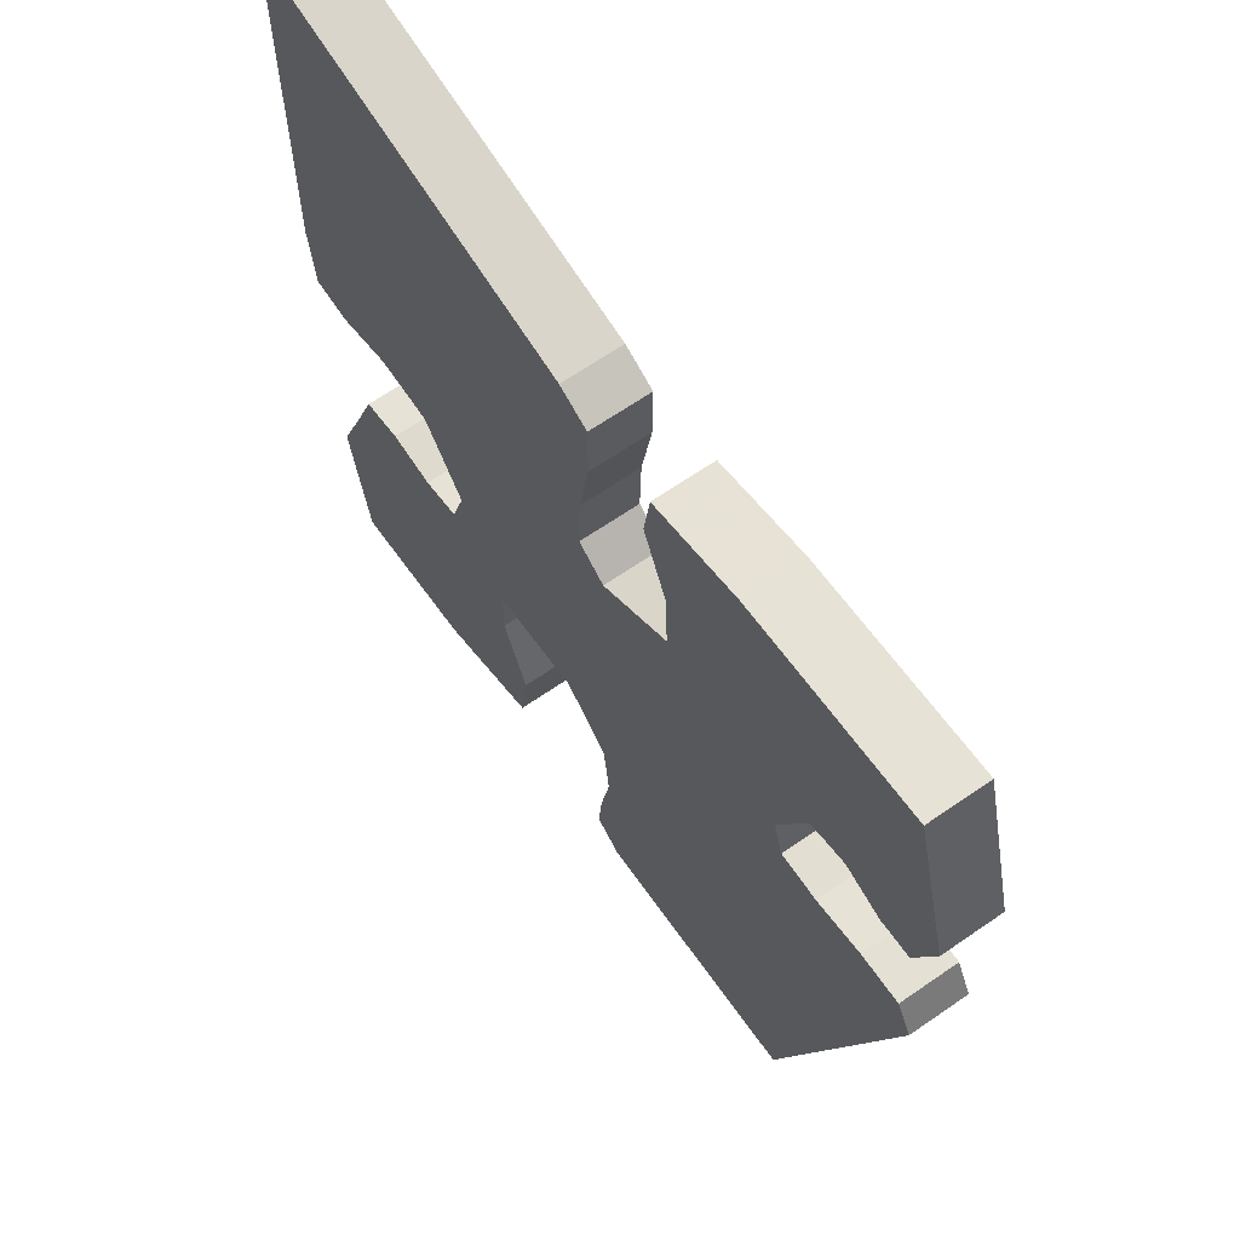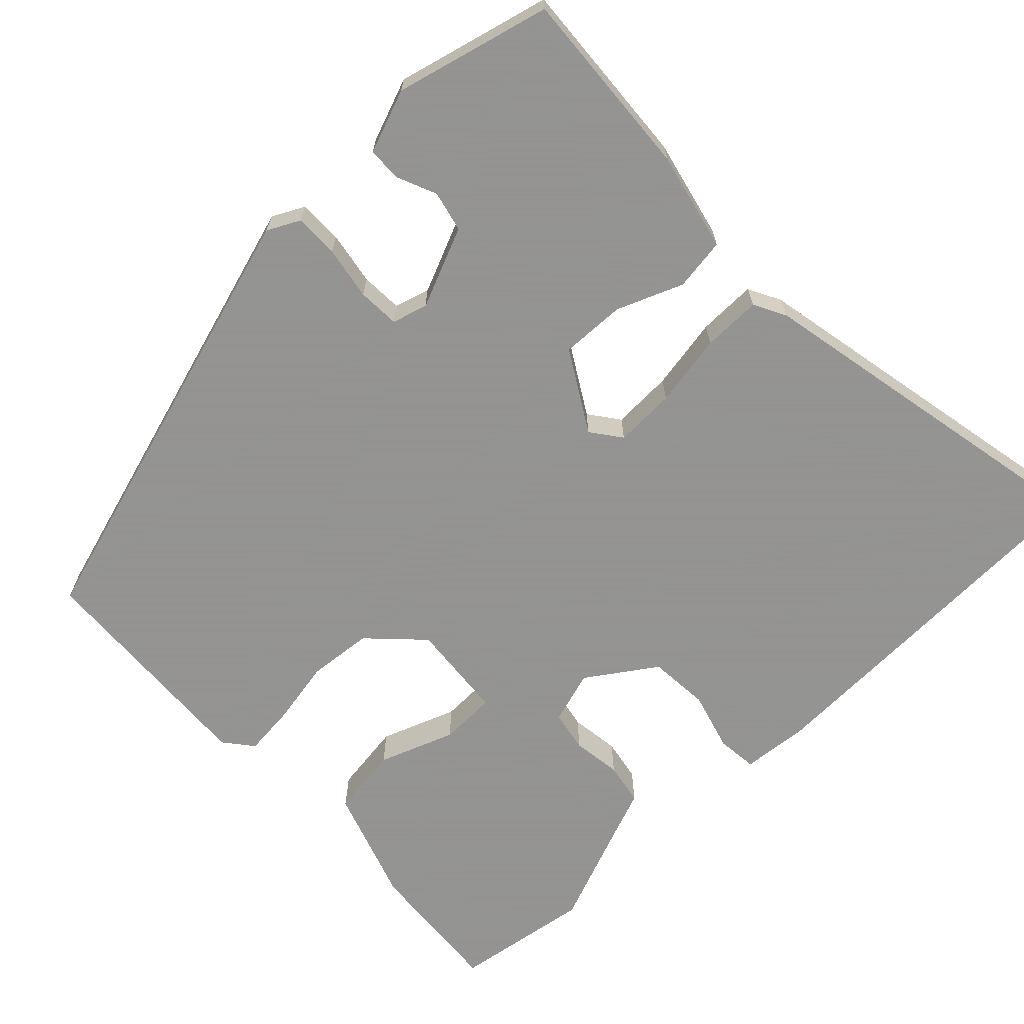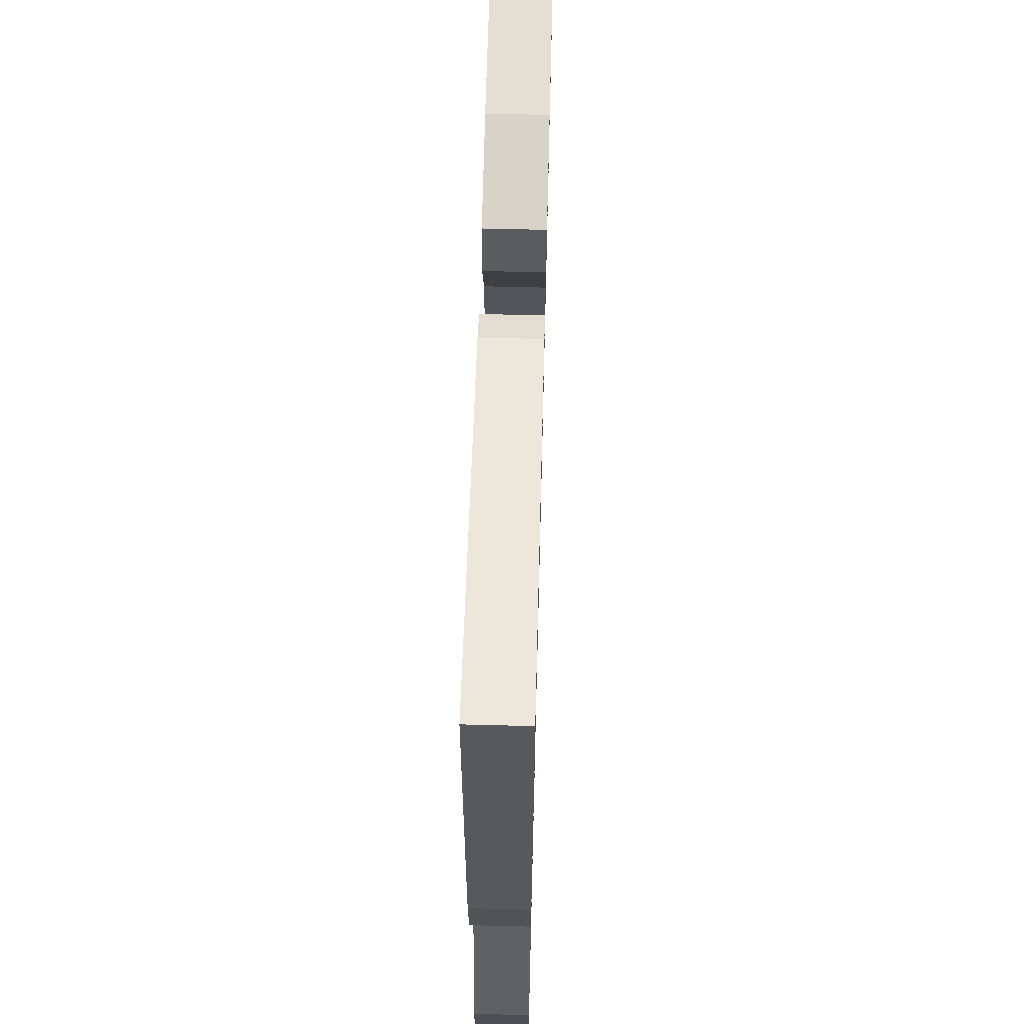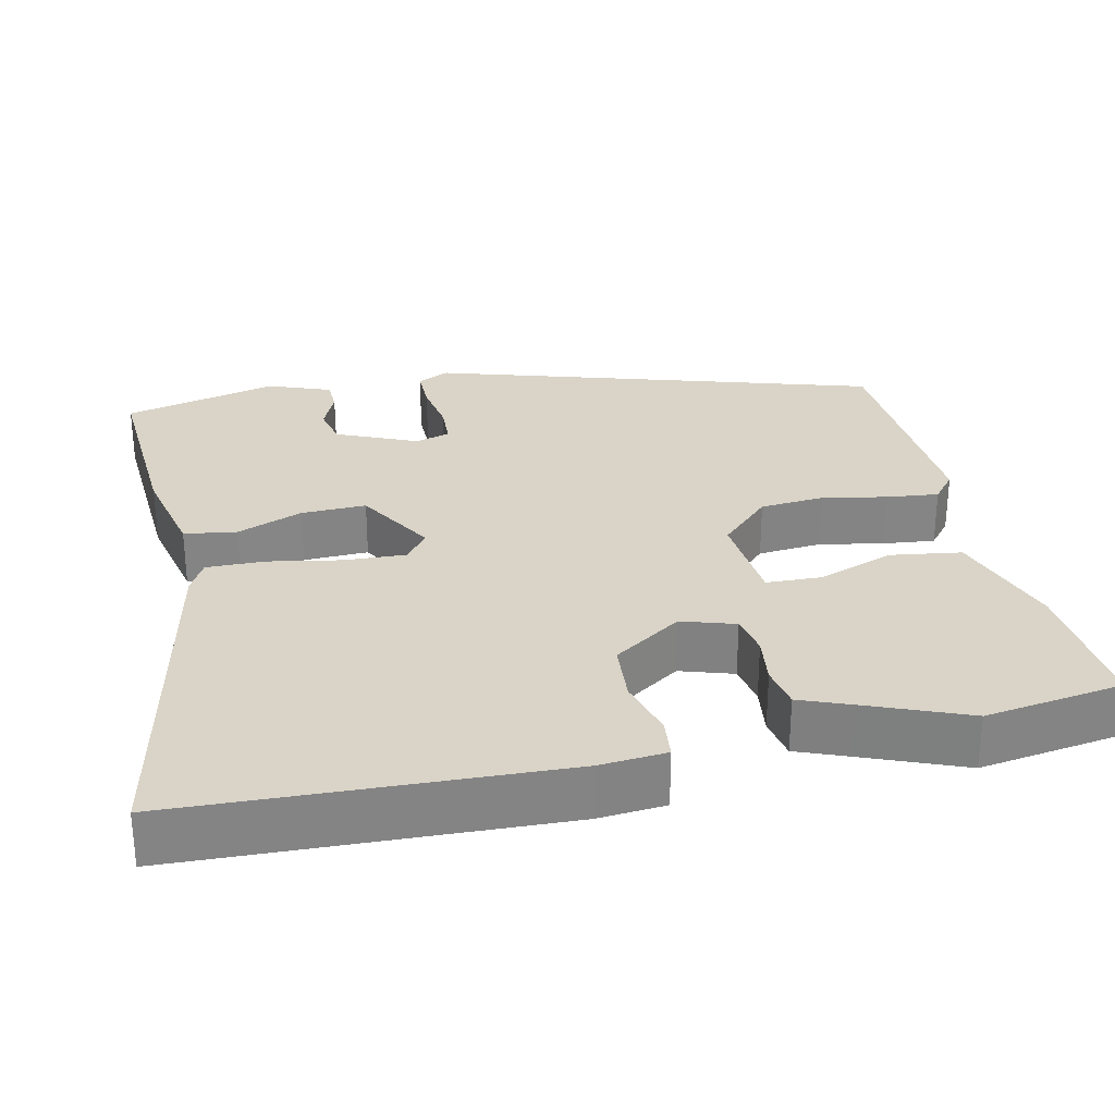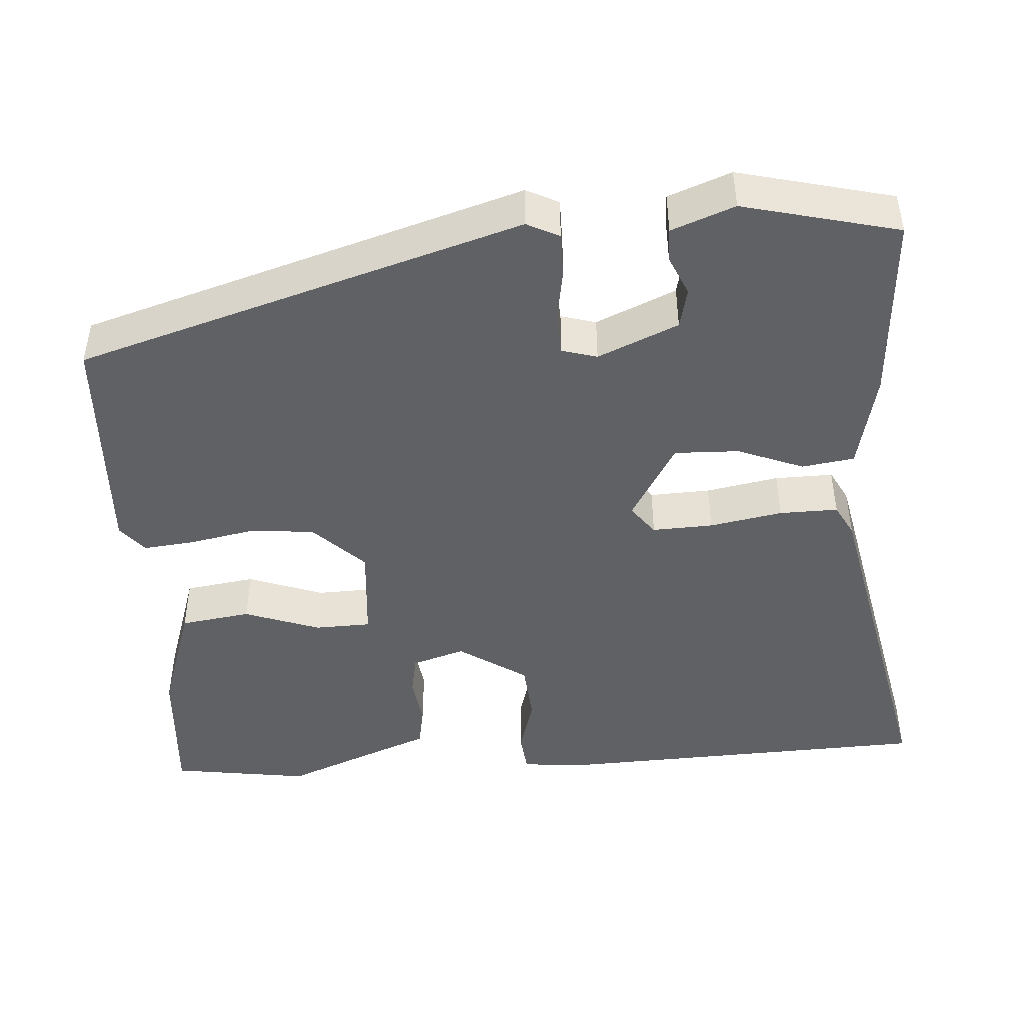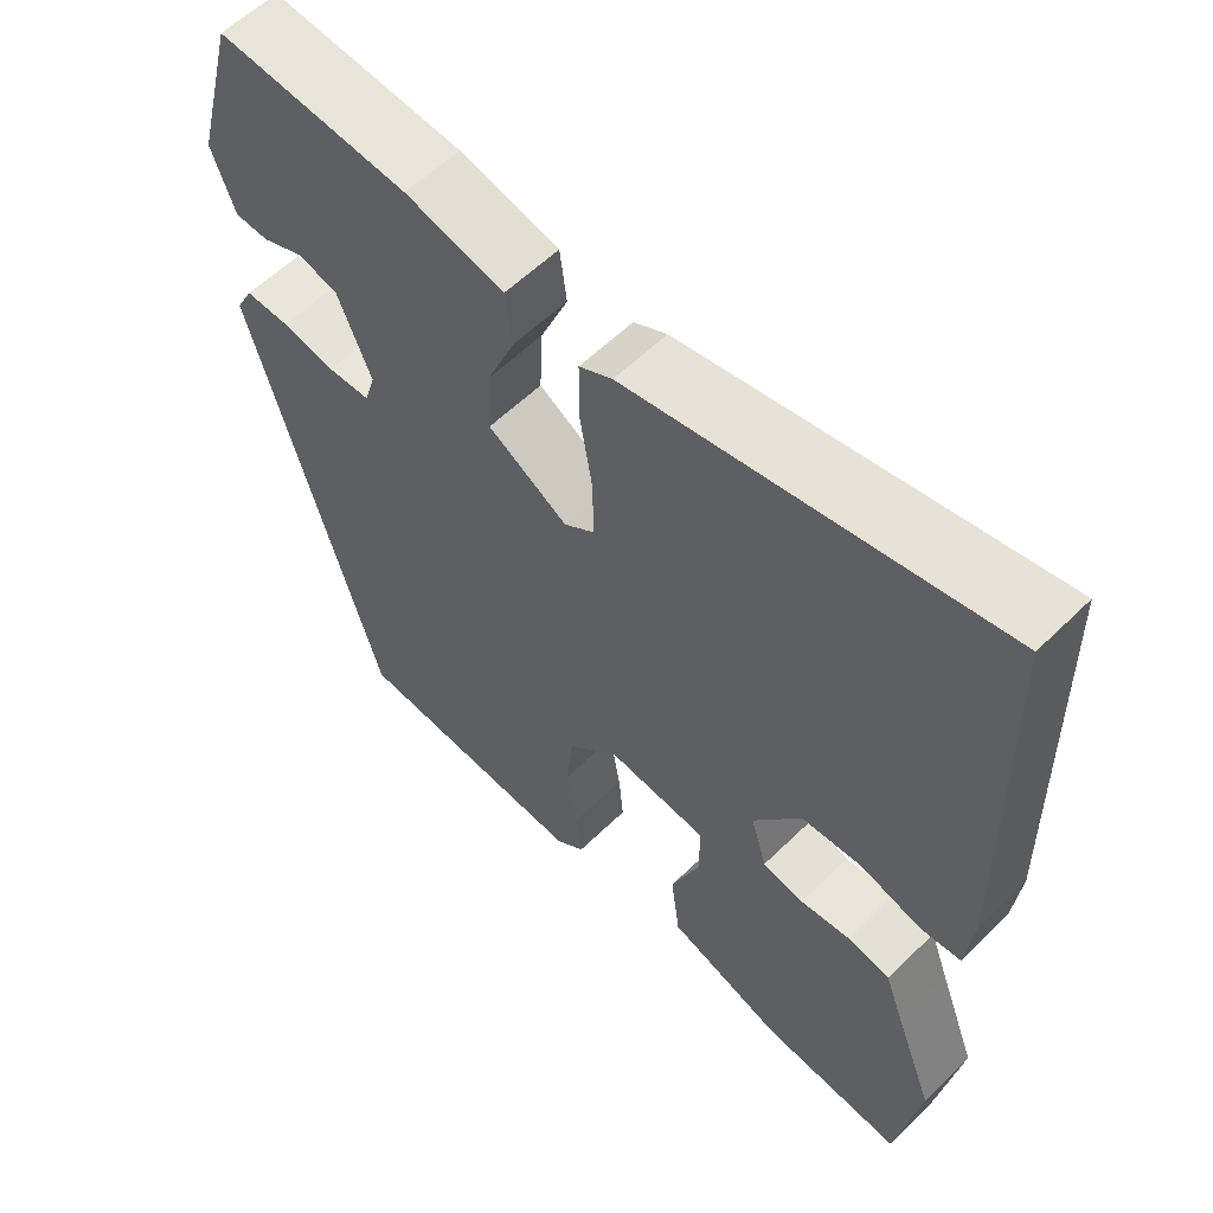
<metadata>
{"format":"obj","ext":"obj","renderer":"f3d","projection":"perspective","resolution":1024,"background":"white","views":[{"elev":66.1,"azim":-124.7,"up":"+Z"},{"elev":-66.9,"azim":-45.6,"up":"+Y"},{"elev":62.3,"azim":91.5,"up":"+Z"},{"elev":28.8,"azim":78.5,"up":"+Y"},{"elev":-45.5,"azim":-85.1,"up":"+Y"},{"elev":58.3,"azim":44.8,"up":"+Z"}]}
</metadata>
<code>
v -0.473 0.07 0.526
v -0.223 0.07 0.506
v -0.094 0.07 0.475
v -0.085 0.07 0.406
v -0.121 0.07 0.32
v -0.125 0.07 0.235
v -0.021 0.07 0.172
v 0.019 0.07 0.201
v 0.017 0.07 0.281
v 0.001 0.07 0.377
v 0.001 0.07 0.454
v 0.044 0.07 0.476
v 0.519 0.07 0.566
v 0.53 0.07 0.07
v 0.521 0.07 -0.017
v 0.468 0.07 -0.022
v 0.39 0.07 0.001
v 0.31 0.07 -0.004
v 0.248 0.07 -0.093
v 0.269 0.07 -0.163
v 0.323 0.07 -0.174
v 0.388 0.07 -0.166
v 0.444 0.07 -0.177
v 0.469 0.07 -0.244
v 0.52 0.07 -0.377
v 0.49 0.07 -0.558
v 0.304 0.07 -0.541
v 0.153 0.07 -0.488
v 0.141 0.07 -0.395
v 0.179 0.07 -0.296
v 0.178 0.07 -0.222
v 0.049 0.07 -0.209
v -0.018 0.07 -0.274
v -0.027 0.07 -0.359
v -0.012 0.07 -0.444
v -0.006 0.07 -0.512
v -0.044 0.07 -0.542
v -0.354 0.07 -0.521
v -0.522 0.07 0.065
v -0.5 0.07 0.107
v -0.442 0.07 0.106
v -0.372 0.07 0.093
v -0.317 0.07 0.095
v -0.303 0.07 0.141
v -0.347 0.07 0.247
v -0.4 0.07 0.26
v -0.453 0.07 0.238
v -0.497 0.07 0.24
v -0.527 0.07 0.323
v -0.473 0 0.526
v -0.223 0 0.506
v -0.094 0 0.475
v -0.085 0 0.406
v -0.121 0 0.32
v -0.125 0 0.235
v -0.021 0 0.172
v 0.019 0 0.201
v 0.017 0 0.281
v 0.001 0 0.377
v 0.001 0 0.454
v 0.044 0 0.476
v 0.519 0 0.566
v 0.53 0 0.07
v 0.521 0 -0.017
v 0.468 0 -0.022
v 0.39 0 0.001
v 0.31 0 -0.004
v 0.248 0 -0.093
v 0.269 0 -0.163
v 0.323 0 -0.174
v 0.388 0 -0.166
v 0.444 0 -0.177
v 0.469 0 -0.244
v 0.52 0 -0.377
v 0.49 0 -0.558
v 0.304 0 -0.541
v 0.153 0 -0.488
v 0.141 0 -0.395
v 0.179 0 -0.296
v 0.178 0 -0.222
v 0.049 0 -0.209
v -0.018 0 -0.274
v -0.027 0 -0.359
v -0.012 0 -0.444
v -0.006 0 -0.512
v -0.044 0 -0.542
v -0.354 0 -0.521
v -0.522 0 0.065
v -0.5 0 0.107
v -0.442 0 0.106
v -0.372 0 0.093
v -0.317 0 0.095
v -0.303 0 0.141
v -0.347 0 0.247
v -0.4 0 0.26
v -0.453 0 0.238
v -0.497 0 0.24
v -0.527 0 0.323
f 46 47 48 49
f 45 46 49 1
f 39 40 41 42
f 39 42 43
f 38 39 43
f 37 38 43 44
f 34 35 36 37
f 27 28 29 30
f 27 30 31
f 24 25 26 27
f 24 27 31
f 21 22 23 24
f 20 21 24 31
f 19 20 31 32
f 14 15 16 17
f 14 17 18
f 13 14 18
f 9 10 11 12
f 8 9 12 13
f 2 3 4 5
f 45 1 2 5
f 44 45 5 6
f 34 37 44 6
f 13 18 19 32
f 8 13 32 33
f 7 8 33 34
f 6 7 34
f 98 97 96 95
f 50 98 95 94
f 91 90 89 88
f 92 91 88
f 92 88 87
f 93 92 87 86
f 86 85 84 83
f 79 78 77 76
f 80 79 76
f 76 75 74 73
f 80 76 73
f 73 72 71 70
f 80 73 70 69
f 81 80 69 68
f 66 65 64 63
f 67 66 63
f 67 63 62
f 61 60 59 58
f 62 61 58 57
f 54 53 52 51
f 54 51 50 94
f 55 54 94 93
f 55 93 86 83
f 81 68 67 62
f 82 81 62 57
f 83 82 57 56
f 83 56 55
f 1 50 51 2
f 2 51 52 3
f 3 52 53 4
f 4 53 54 5
f 5 54 55 6
f 6 55 56 7
f 7 56 57 8
f 8 57 58 9
f 9 58 59 10
f 10 59 60 11
f 11 60 61 12
f 12 61 62 13
f 13 62 63 14
f 14 63 64 15
f 15 64 65 16
f 16 65 66 17
f 17 66 67 18
f 18 67 68 19
f 19 68 69 20
f 20 69 70 21
f 21 70 71 22
f 22 71 72 23
f 23 72 73 24
f 24 73 74 25
f 25 74 75 26
f 26 75 76 27
f 27 76 77 28
f 28 77 78 29
f 29 78 79 30
f 30 79 80 31
f 31 80 81 32
f 32 81 82 33
f 33 82 83 34
f 34 83 84 35
f 35 84 85 36
f 36 85 86 37
f 37 86 87 38
f 38 87 88 39
f 39 88 89 40
f 40 89 90 41
f 41 90 91 42
f 42 91 92 43
f 43 92 93 44
f 44 93 94 45
f 45 94 95 46
f 46 95 96 47
f 47 96 97 48
f 48 97 98 49
f 49 98 50 1

</code>
